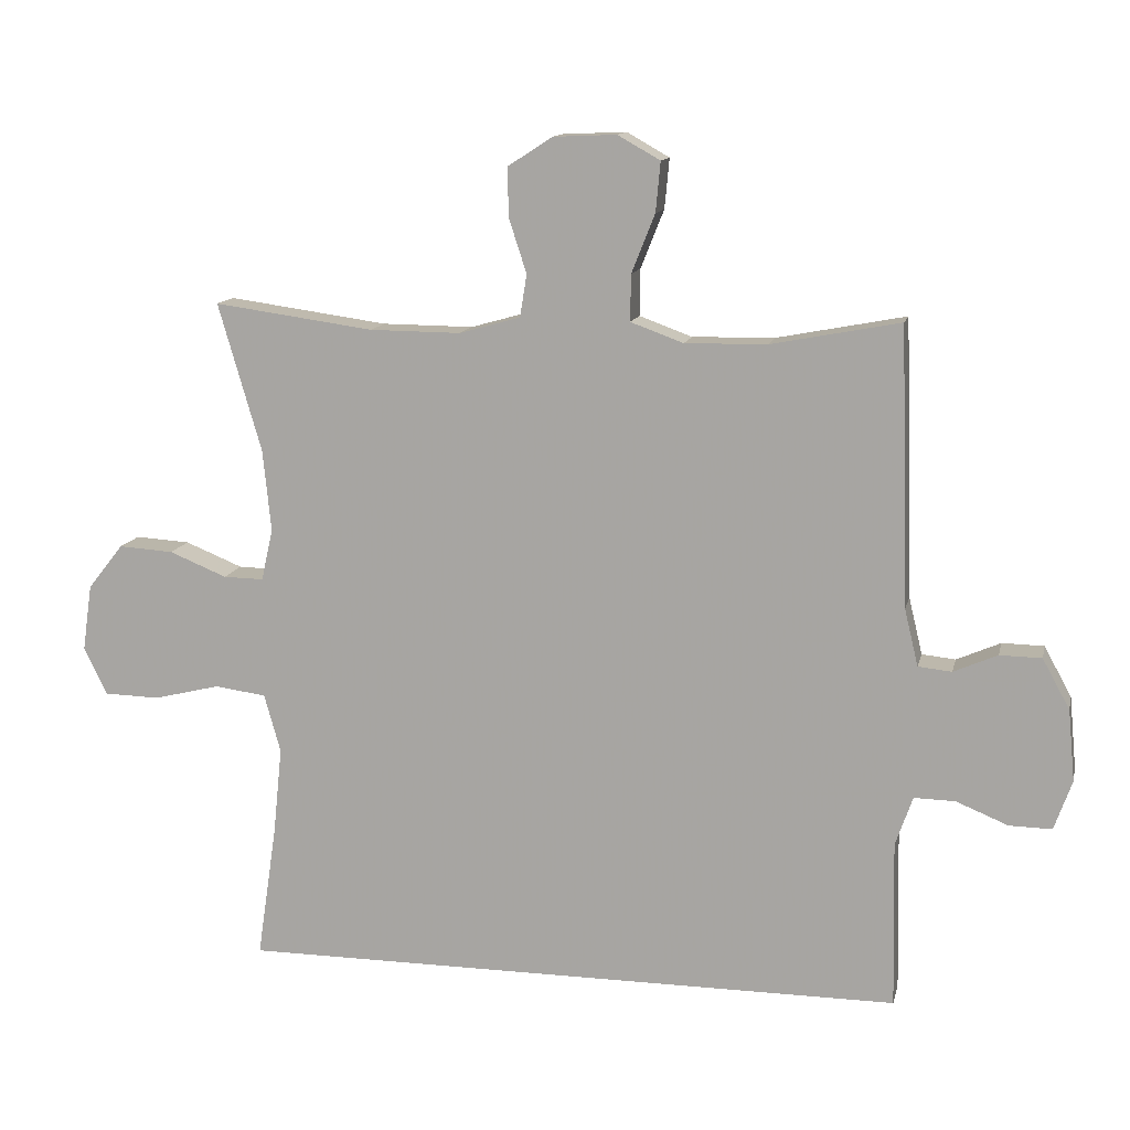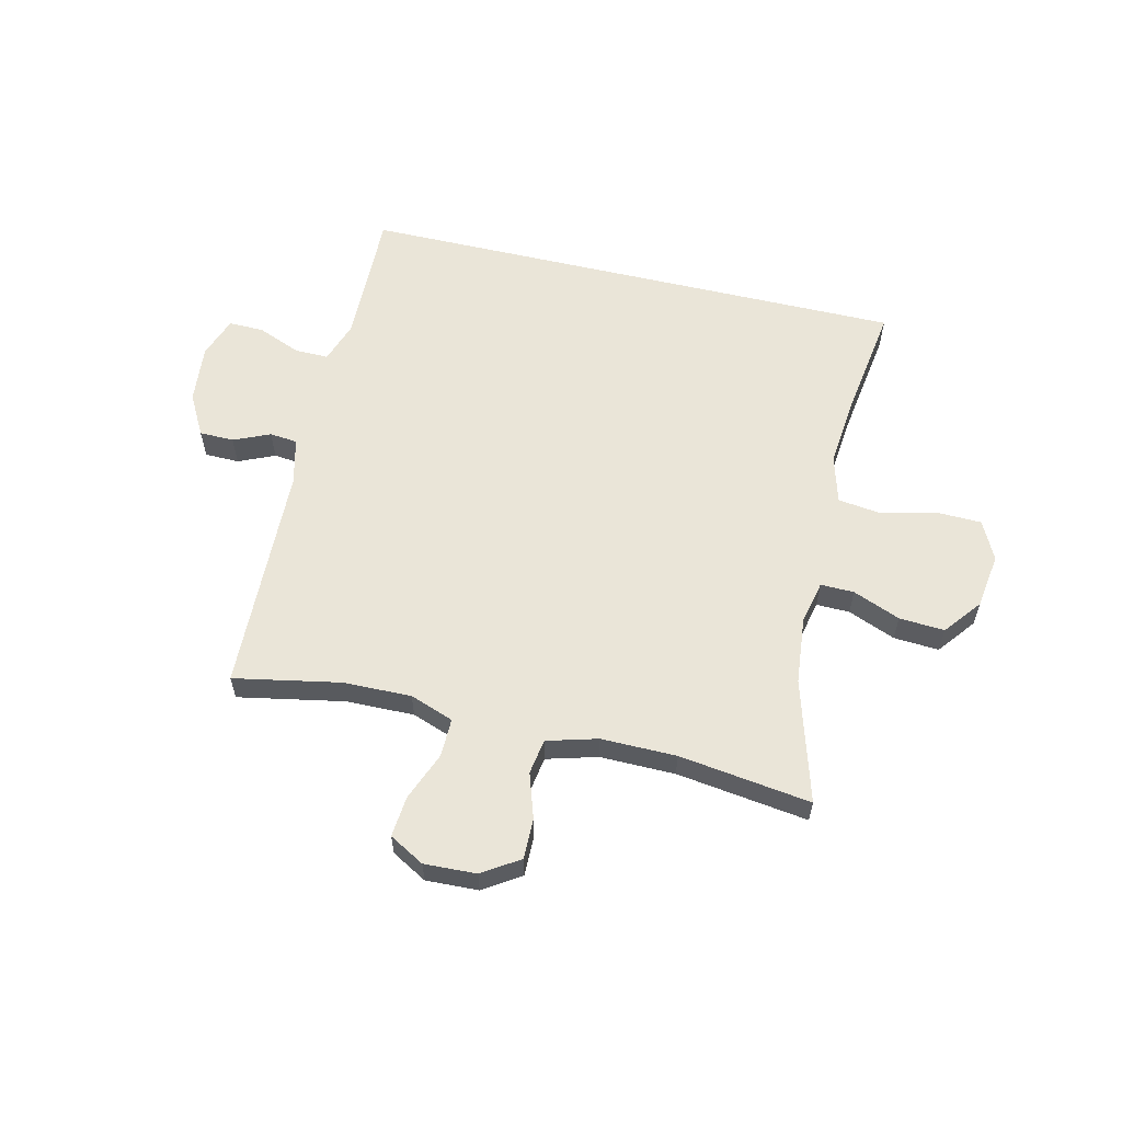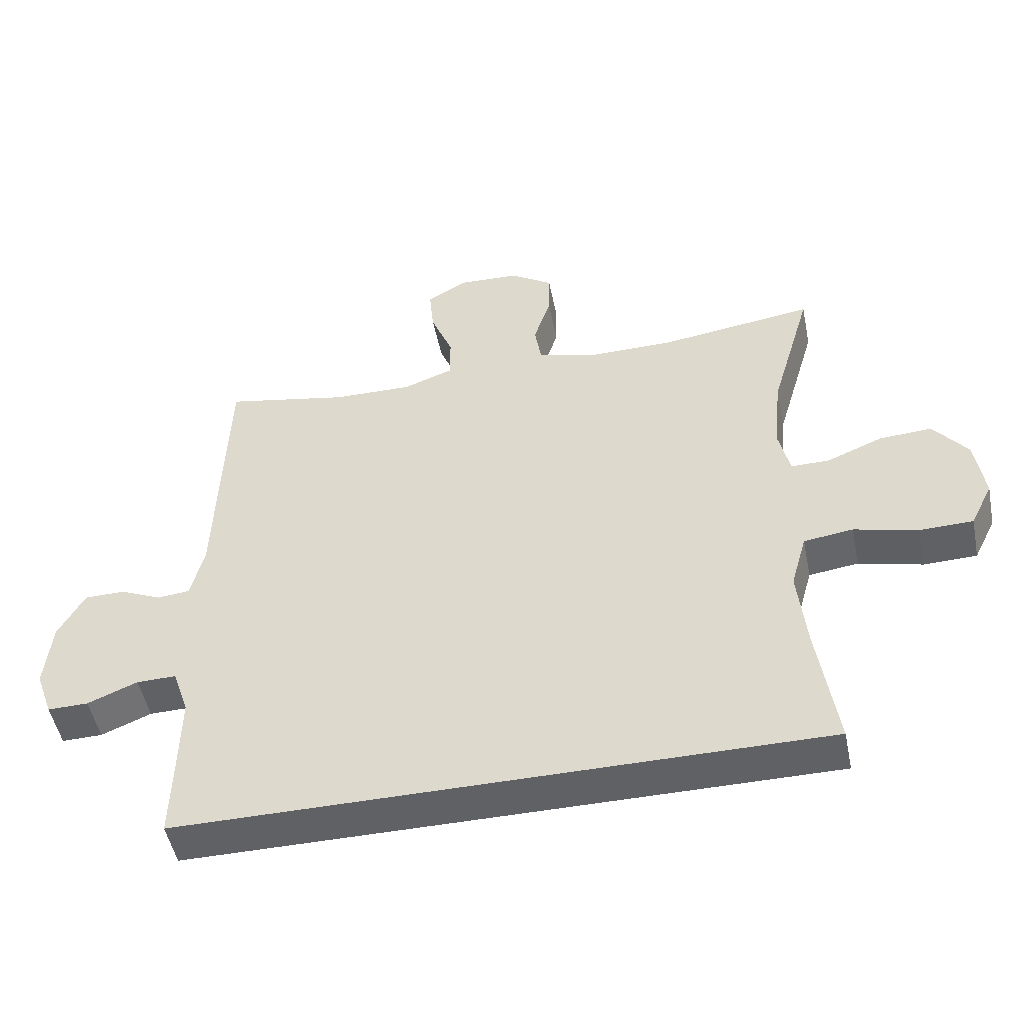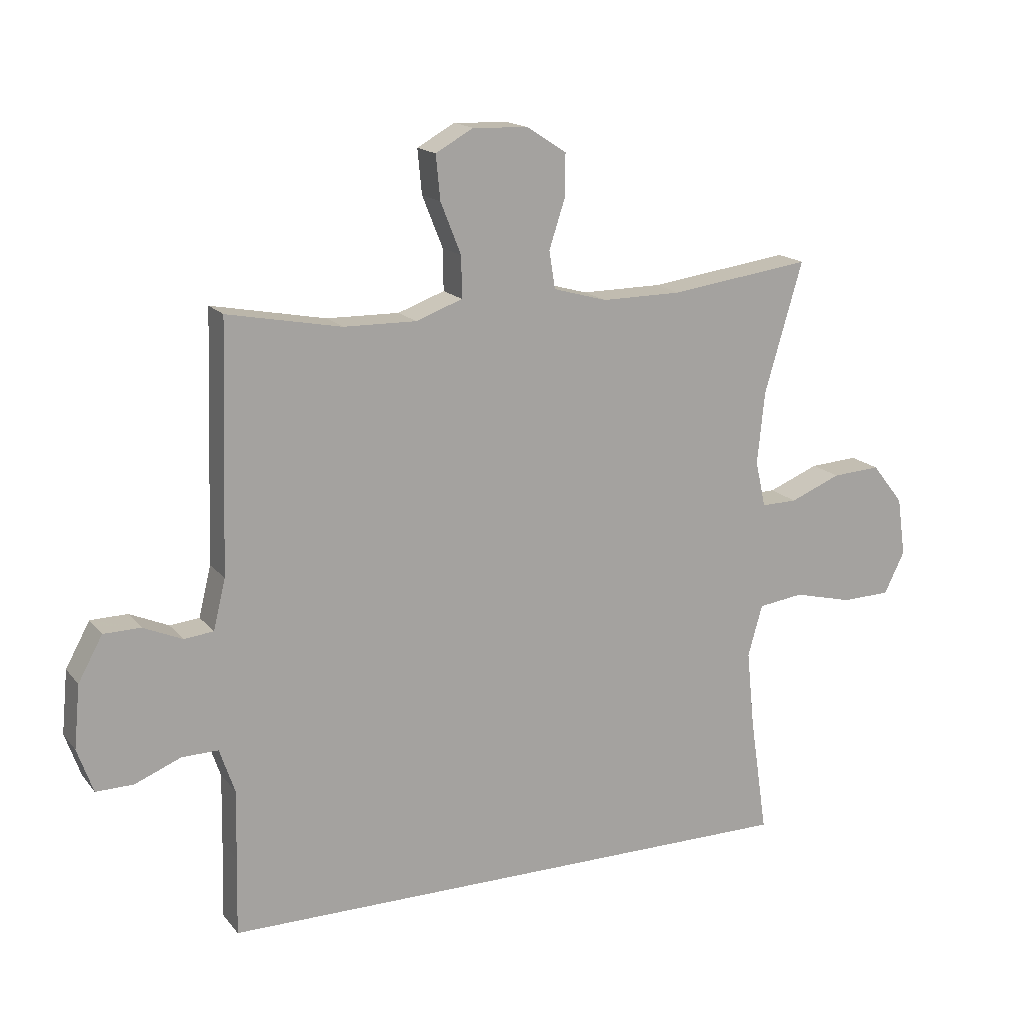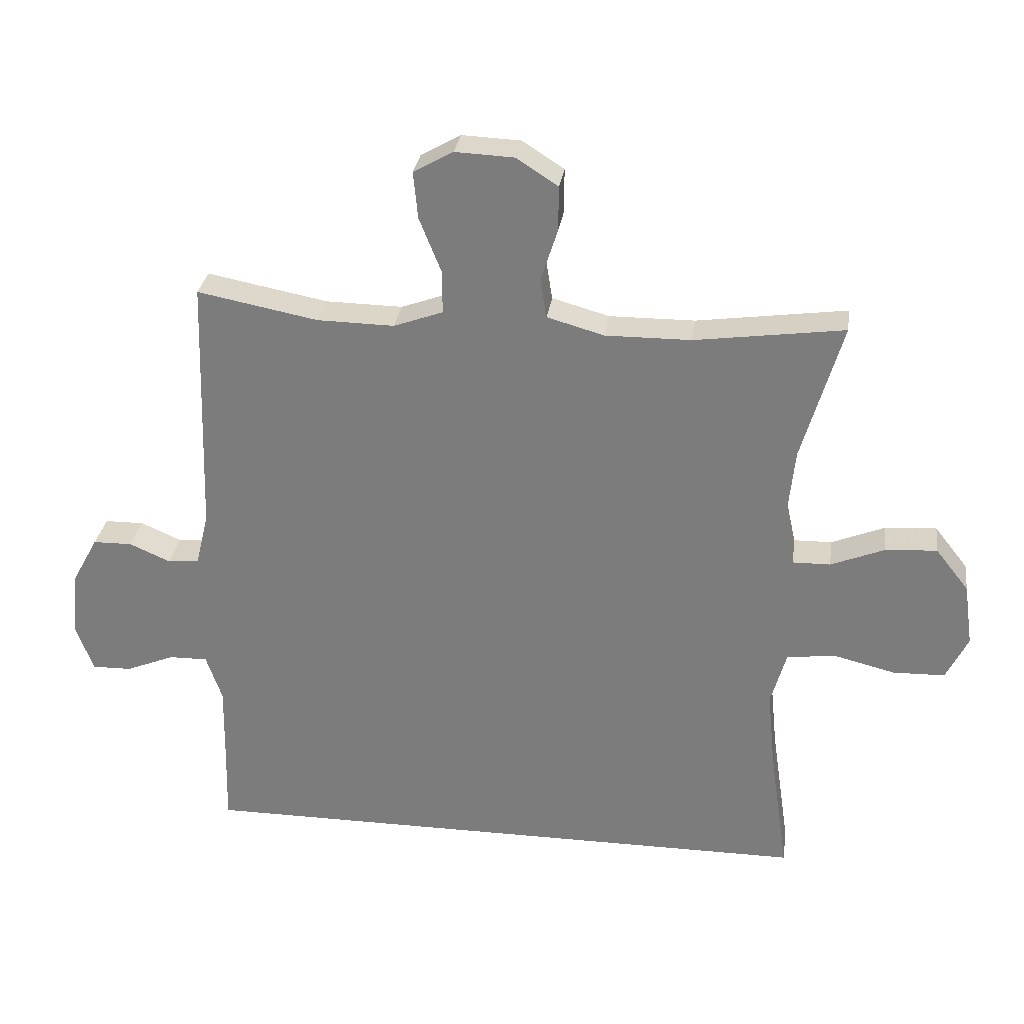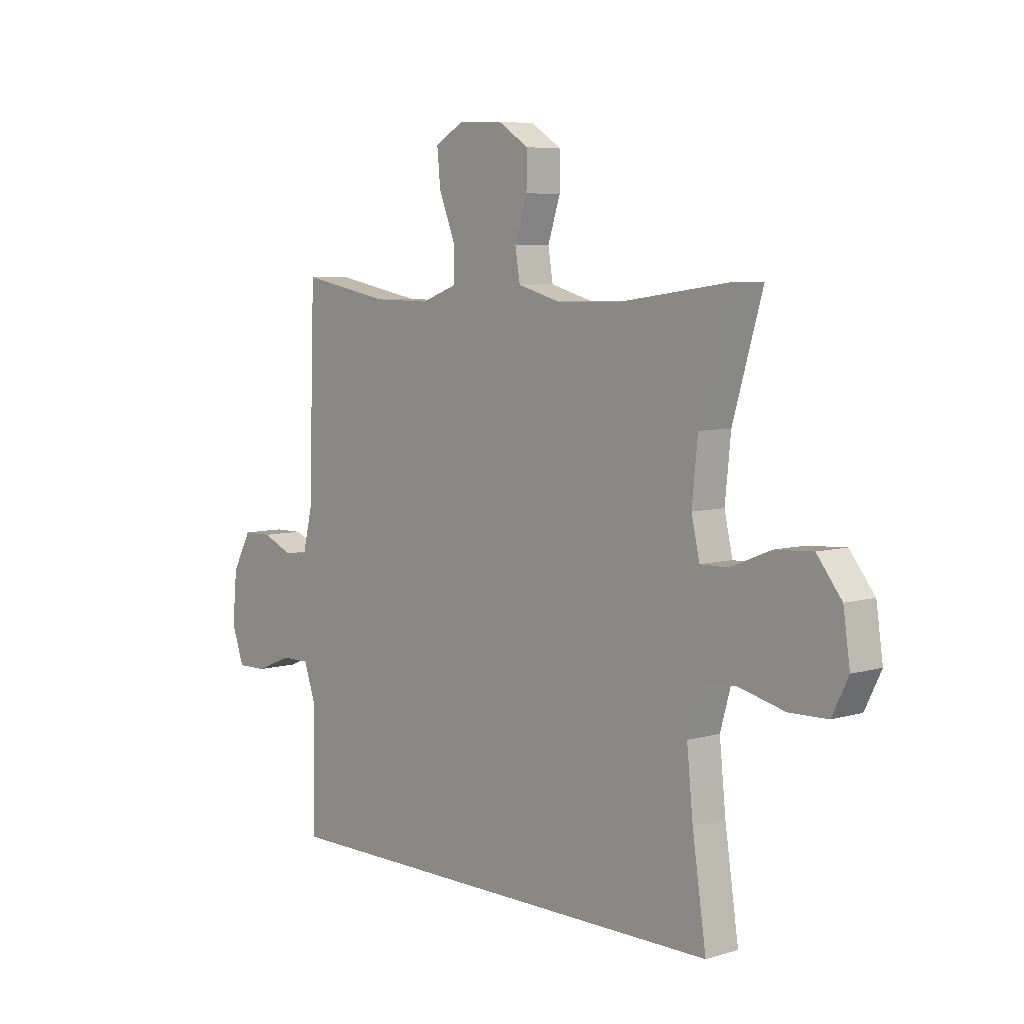
<metadata>
{"format":"obj","ext":"obj","renderer":"f3d","projection":"perspective","resolution":1024,"background":"white","views":[{"elev":12.7,"azim":-167.5,"up":"+Z"},{"elev":59.1,"azim":13.3,"up":"+Y"},{"elev":-49.9,"azim":11.4,"up":"+Z"},{"elev":16.4,"azim":-25.5,"up":"+Z"},{"elev":29.9,"azim":7.9,"up":"+Z"},{"elev":6.3,"azim":48.7,"up":"+Z"}]}
</metadata>
<code>
v -0.513 0.07 -0.5
v -0.51 0.07 -0.373
v -0.508 0.07 -0.257
v -0.533 0.07 -0.184
v -0.593 0.07 -0.185
v -0.669 0.07 -0.216
v -0.731 0.07 -0.217
v -0.757 0.07 -0.144
v -0.747 0.07 -0.04
v -0.707 0.07 0.033
v -0.646 0.07 0.034
v -0.582 0.07 0.006
v -0.533 0.07 0.011
v -0.513 0.07 0.094
v -0.5 0.07 0.5
v -0.312 0.07 0.464
v -0.192 0.07 0.462
v -0.115 0.07 0.49
v -0.116 0.07 0.558
v -0.15 0.07 0.643
v -0.157 0.07 0.716
v -0.095 0.07 0.751
v -0.003 0.07 0.747
v 0.062 0.07 0.705
v 0.061 0.07 0.634
v 0.035 0.07 0.554
v 0.045 0.07 0.492
v 0.134 0.07 0.467
v 0.267 0.07 0.468
v 0.5 0.07 0.5
v 0.437 0.07 0.284
v 0.425 0.07 0.165
v 0.442 0.07 0.089
v 0.501 0.07 0.09
v 0.585 0.07 0.124
v 0.665 0.07 0.129
v 0.717 0.07 0.063
v 0.731 0.07 -0.034
v 0.697 0.07 -0.103
v 0.616 0.07 -0.105
v 0.519 0.07 -0.081
v 0.444 0.07 -0.091
v 0.42 0.07 -0.176
v 0.433 0.07 -0.304
v 0.462 0.07 -0.5
v -0.513 0 -0.5
v -0.51 0 -0.373
v -0.508 0 -0.257
v -0.533 0 -0.184
v -0.593 0 -0.185
v -0.669 0 -0.216
v -0.731 0 -0.217
v -0.757 0 -0.144
v -0.747 0 -0.04
v -0.707 0 0.033
v -0.646 0 0.034
v -0.582 0 0.006
v -0.533 0 0.011
v -0.513 0 0.094
v -0.5 0 0.5
v -0.312 0 0.464
v -0.192 0 0.462
v -0.115 0 0.49
v -0.116 0 0.558
v -0.15 0 0.643
v -0.157 0 0.716
v -0.095 0 0.751
v -0.003 0 0.747
v 0.062 0 0.705
v 0.061 0 0.634
v 0.035 0 0.554
v 0.045 0 0.492
v 0.134 0 0.467
v 0.267 0 0.468
v 0.5 0 0.5
v 0.437 0 0.284
v 0.425 0 0.165
v 0.442 0 0.089
v 0.501 0 0.09
v 0.585 0 0.124
v 0.665 0 0.129
v 0.717 0 0.063
v 0.731 0 -0.034
v 0.697 0 -0.103
v 0.616 0 -0.105
v 0.519 0 -0.081
v 0.444 0 -0.091
v 0.42 0 -0.176
v 0.433 0 -0.304
v 0.462 0 -0.5
f 44 45 1 2
f 43 44 2 3
f 42 43 3 4
f 41 42 4 5
f 38 39 40 41
f 38 41 5
f 37 38 5
f 34 35 36 37
f 33 34 37 5
f 32 33 5
f 31 32 5
f 29 30 31 5
f 28 29 5 6
f 27 28 6 7
f 26 27 7
f 19 20 21 22
f 18 19 22 23
f 14 15 16
f 13 14 16 17
f 9 10 11 12
f 9 12 13
f 8 9 13
f 7 8 13
f 26 7 13
f 18 23 24 25
f 18 25 26 13
f 13 17 18
f 47 46 90 89
f 48 47 89 88
f 49 48 88 87
f 50 49 87 86
f 86 85 84 83
f 50 86 83
f 50 83 82
f 82 81 80 79
f 50 82 79 78
f 50 78 77
f 50 77 76
f 50 76 75 74
f 51 50 74 73
f 52 51 73 72
f 52 72 71
f 67 66 65 64
f 68 67 64 63
f 61 60 59
f 62 61 59 58
f 57 56 55 54
f 58 57 54
f 58 54 53
f 58 53 52
f 58 52 71
f 70 69 68 63
f 58 71 70 63
f 63 62 58
f 1 46 47 2
f 2 47 48 3
f 3 48 49 4
f 4 49 50 5
f 5 50 51 6
f 6 51 52 7
f 7 52 53 8
f 8 53 54 9
f 9 54 55 10
f 10 55 56 11
f 11 56 57 12
f 12 57 58 13
f 13 58 59 14
f 14 59 60 15
f 15 60 61 16
f 16 61 62 17
f 17 62 63 18
f 18 63 64 19
f 19 64 65 20
f 20 65 66 21
f 21 66 67 22
f 22 67 68 23
f 23 68 69 24
f 24 69 70 25
f 25 70 71 26
f 26 71 72 27
f 27 72 73 28
f 28 73 74 29
f 29 74 75 30
f 30 75 76 31
f 31 76 77 32
f 32 77 78 33
f 33 78 79 34
f 34 79 80 35
f 35 80 81 36
f 36 81 82 37
f 37 82 83 38
f 38 83 84 39
f 39 84 85 40
f 40 85 86 41
f 41 86 87 42
f 42 87 88 43
f 43 88 89 44
f 44 89 90 45
f 45 90 46 1

</code>
